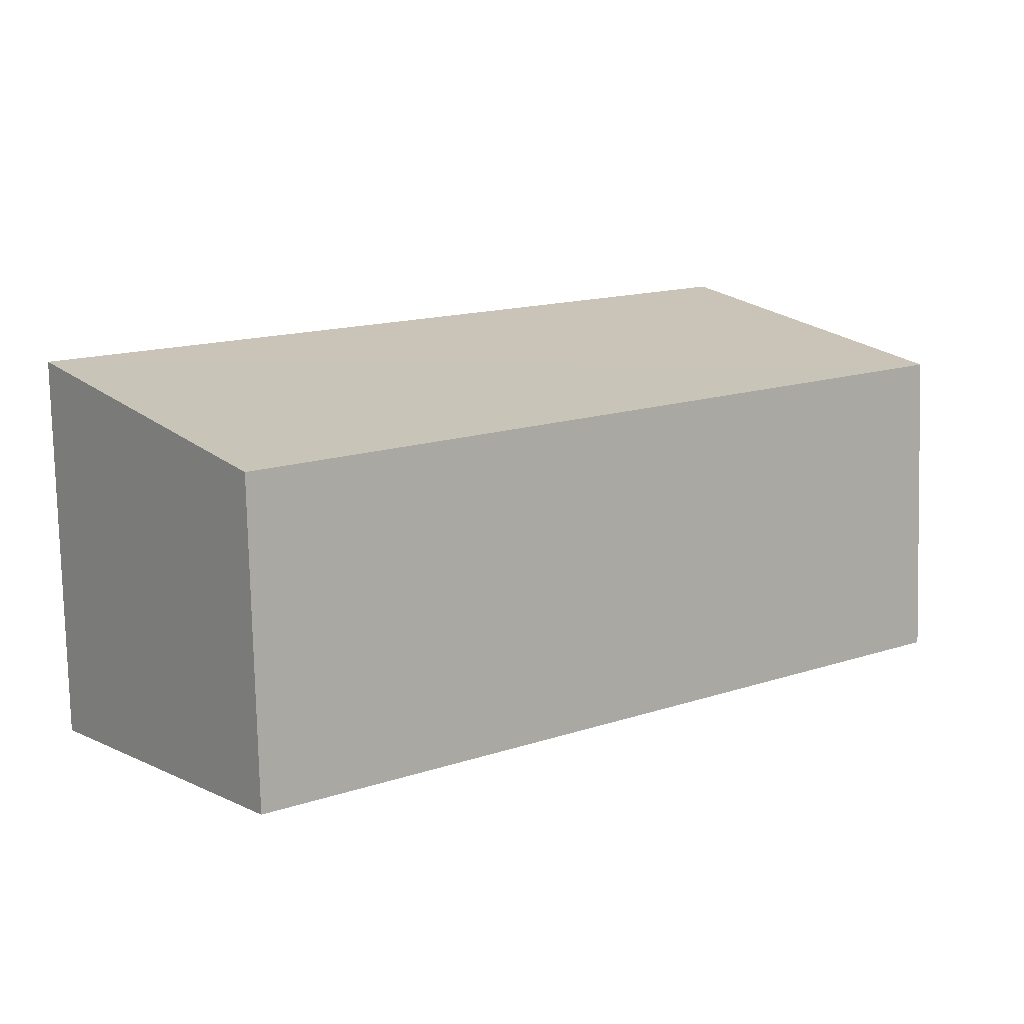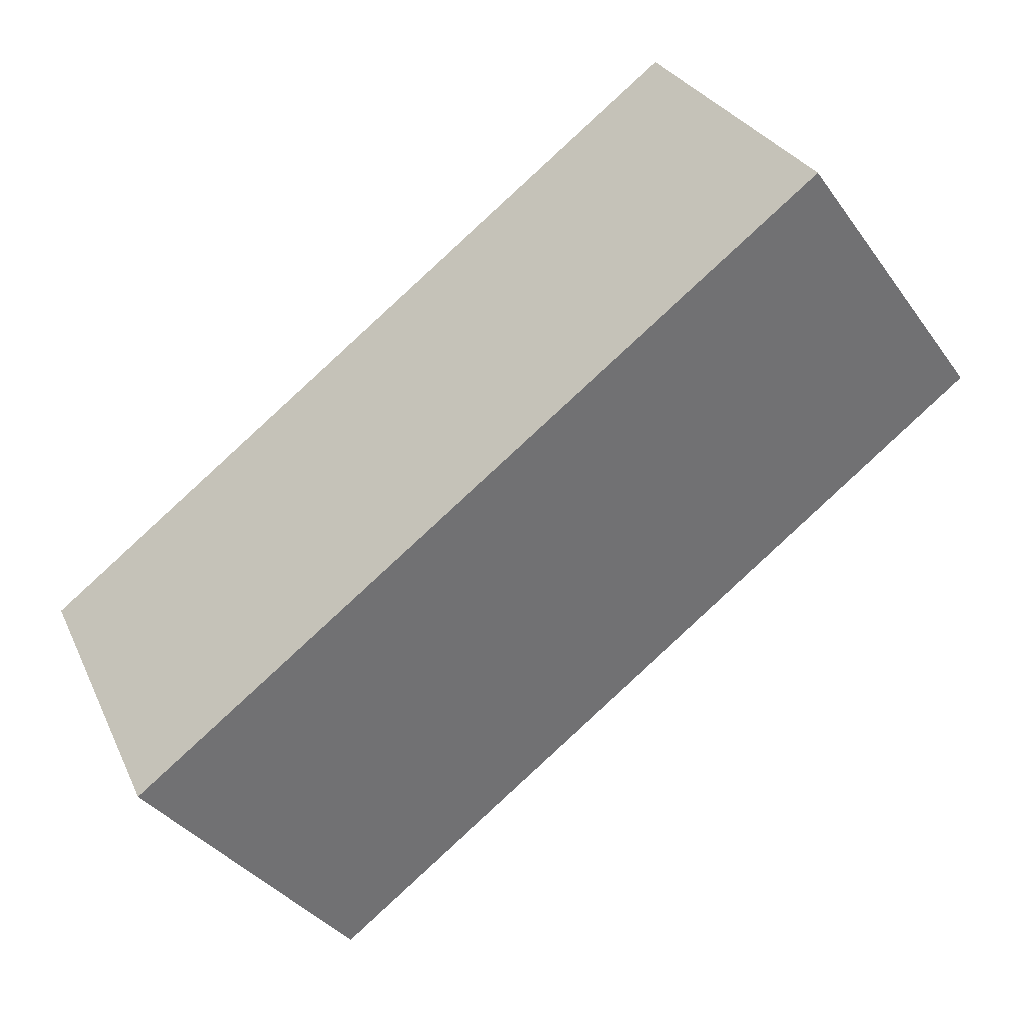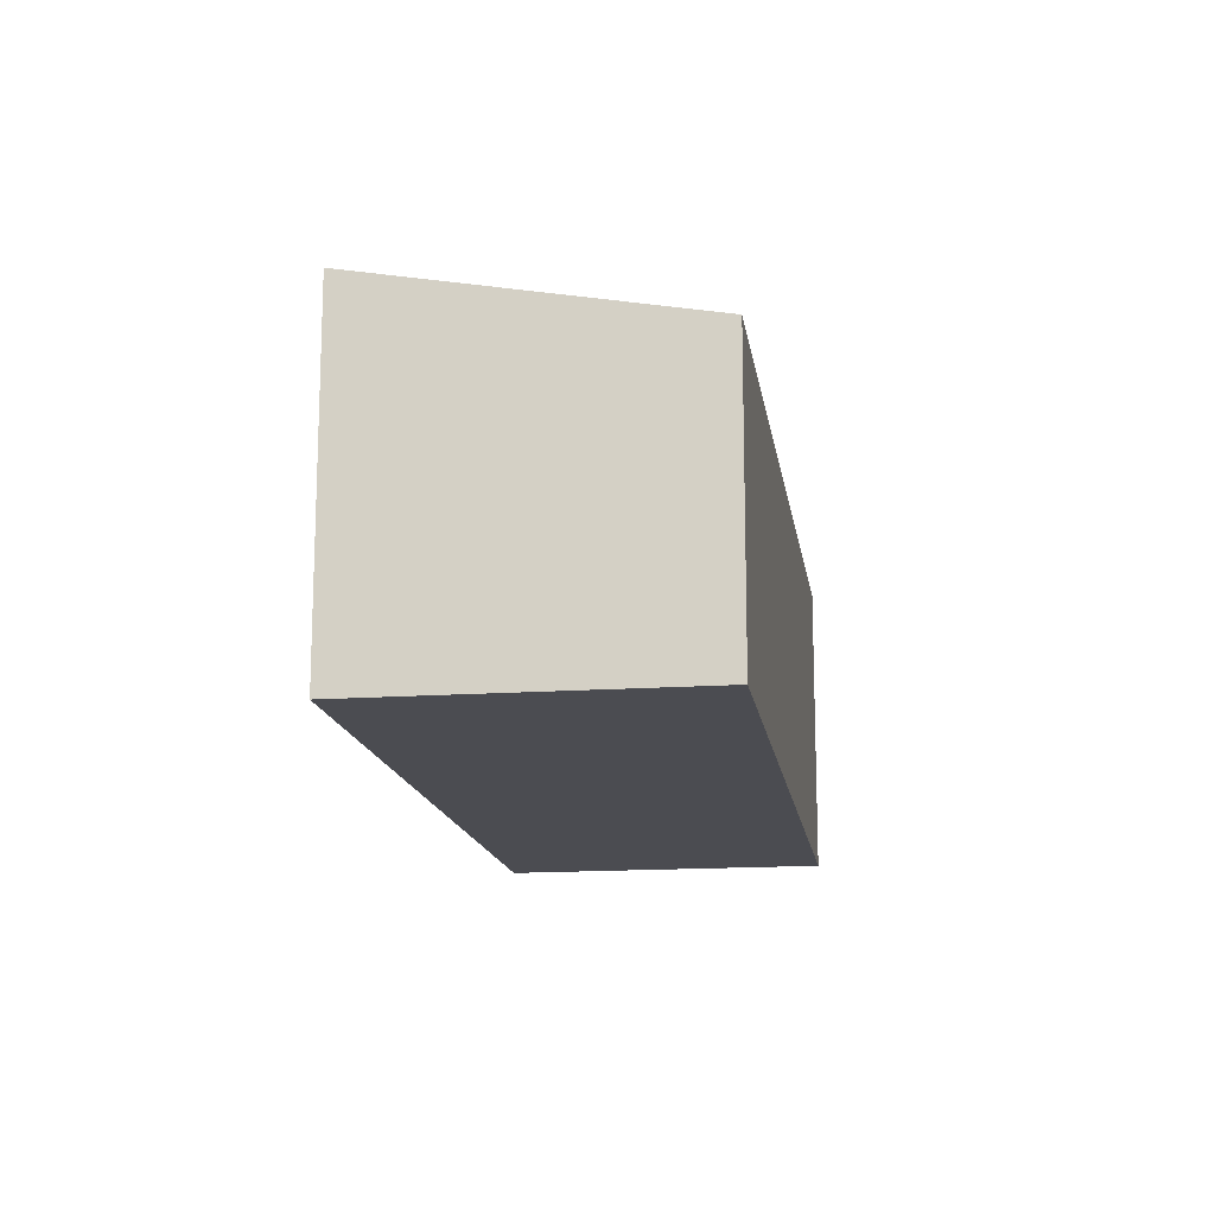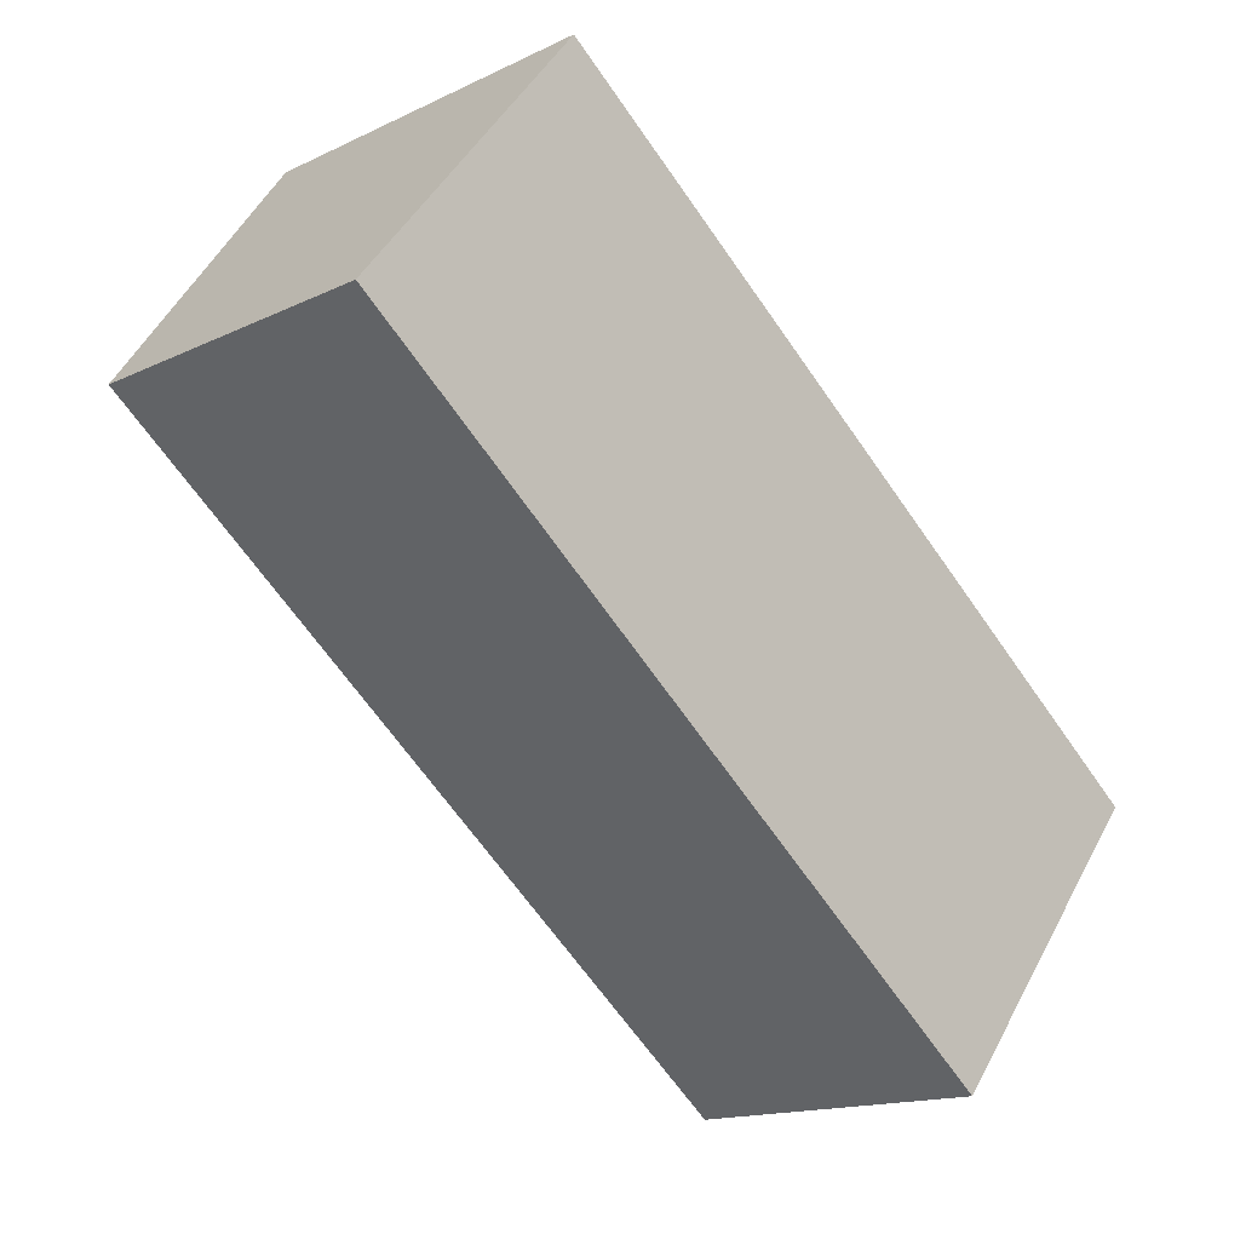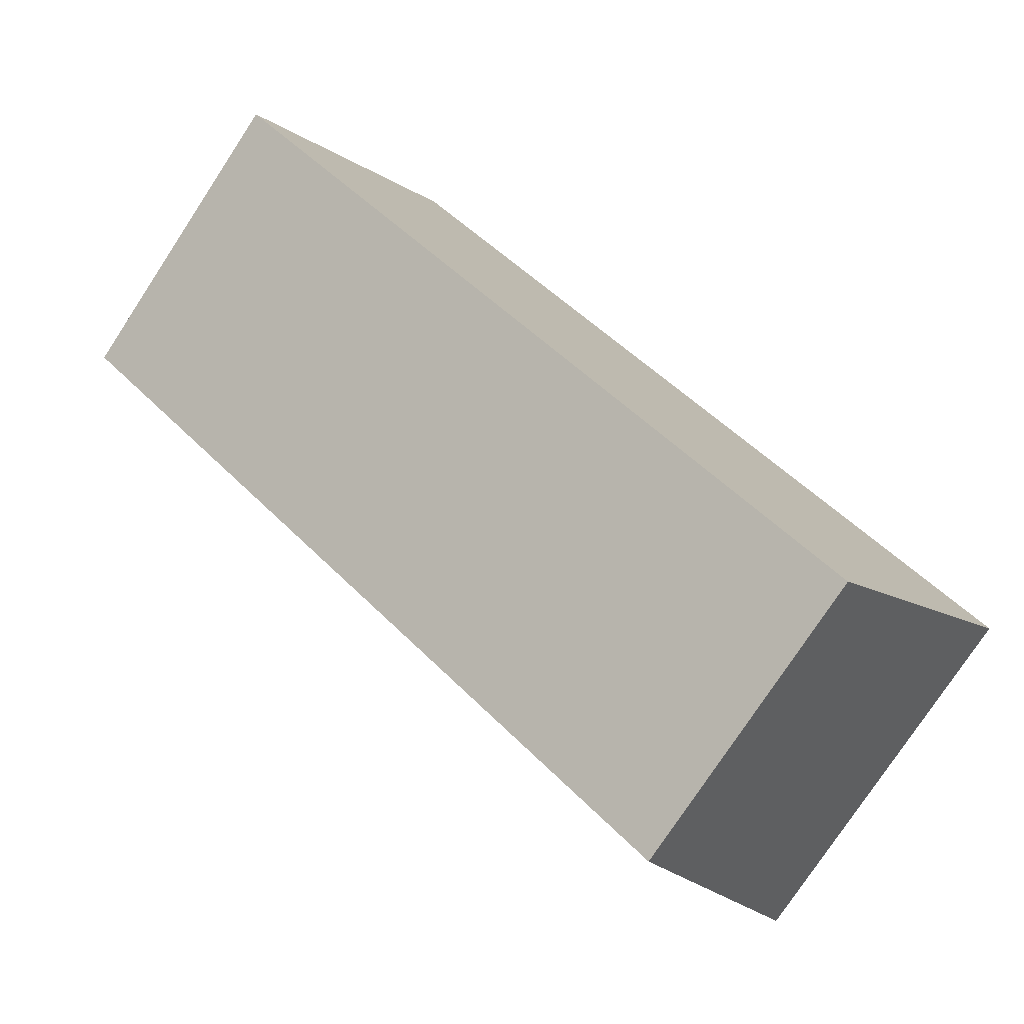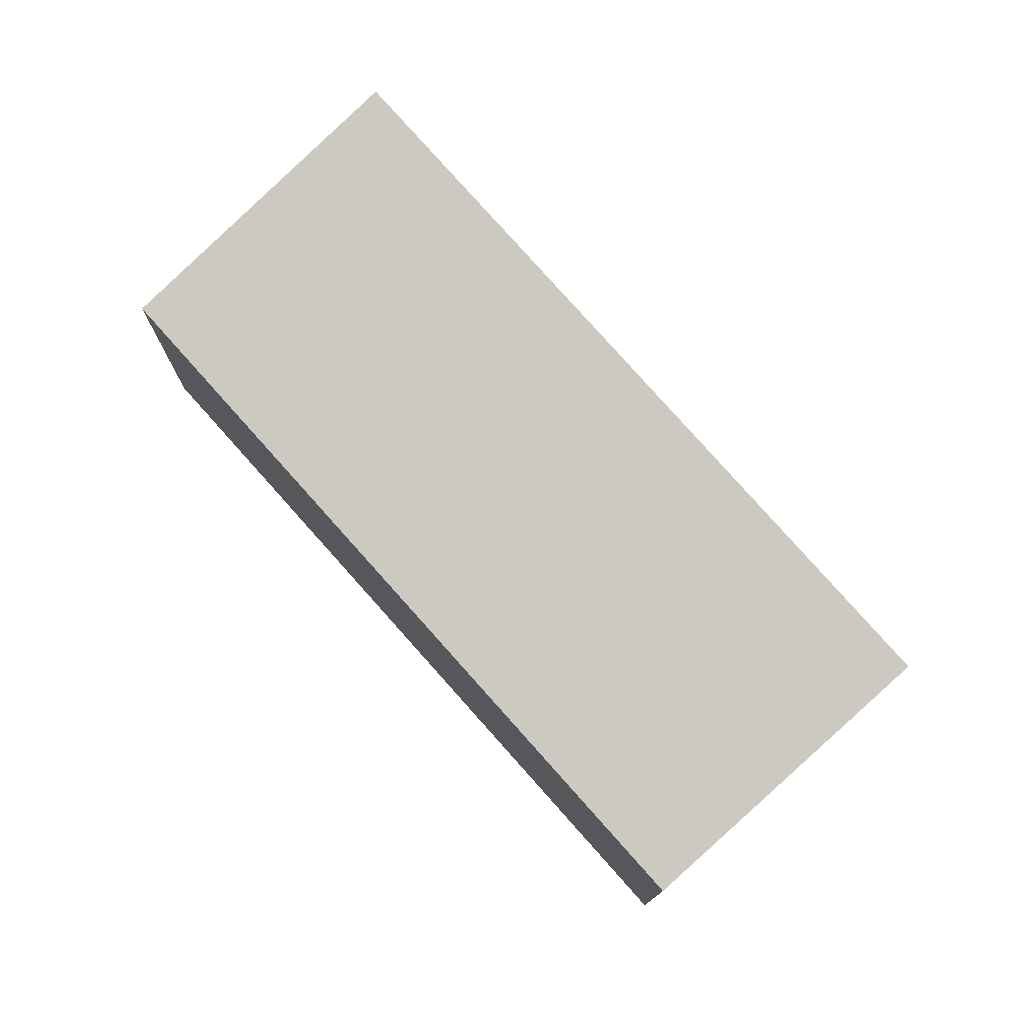
<metadata>
{"format":"obj","ext":"obj","renderer":"f3d","projection":"perspective","resolution":1024,"background":"white","views":[{"elev":-78.4,"azim":-178.6,"up":"+Z"},{"elev":27.7,"azim":159.3,"up":"+Z"},{"elev":-15.4,"azim":136.9,"up":"+Y"},{"elev":-15.0,"azim":-44.2,"up":"+Z"},{"elev":-77.0,"azim":-33.3,"up":"+Z"},{"elev":76.7,"azim":-93.1,"up":"+Y"}]}
</metadata>
<code>
v  0 3.049 1.867e-16
v  8.75 3.65 -2.576
v  6.602 3.034 -5.268
v  2.098 3.65 2.63
v  8.75 1.577e-16 -2.576
v  6.602 3.226e-16 -5.268
v  0 0 0
v  2.098 -1.61e-16 2.63
g defaultobject
f 1 2 3
f 2 1 4
f 5 3 2
f 3 5 6
f 3 7 1
f 7 3 6
f 1 8 4
f 8 1 7
f 8 2 4
f 2 8 5
f 8 6 5
f 6 8 7

</code>
